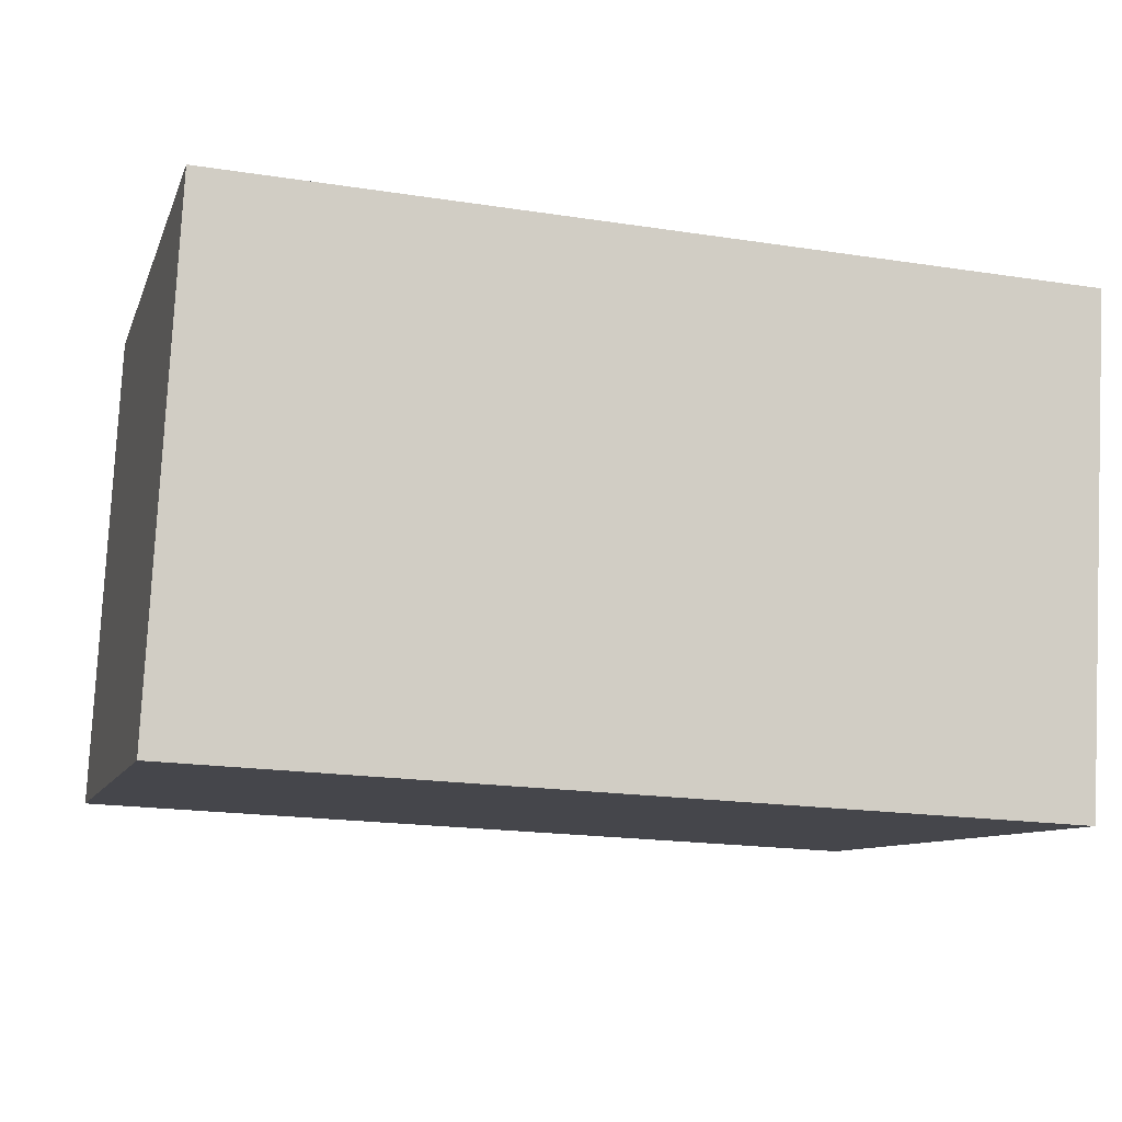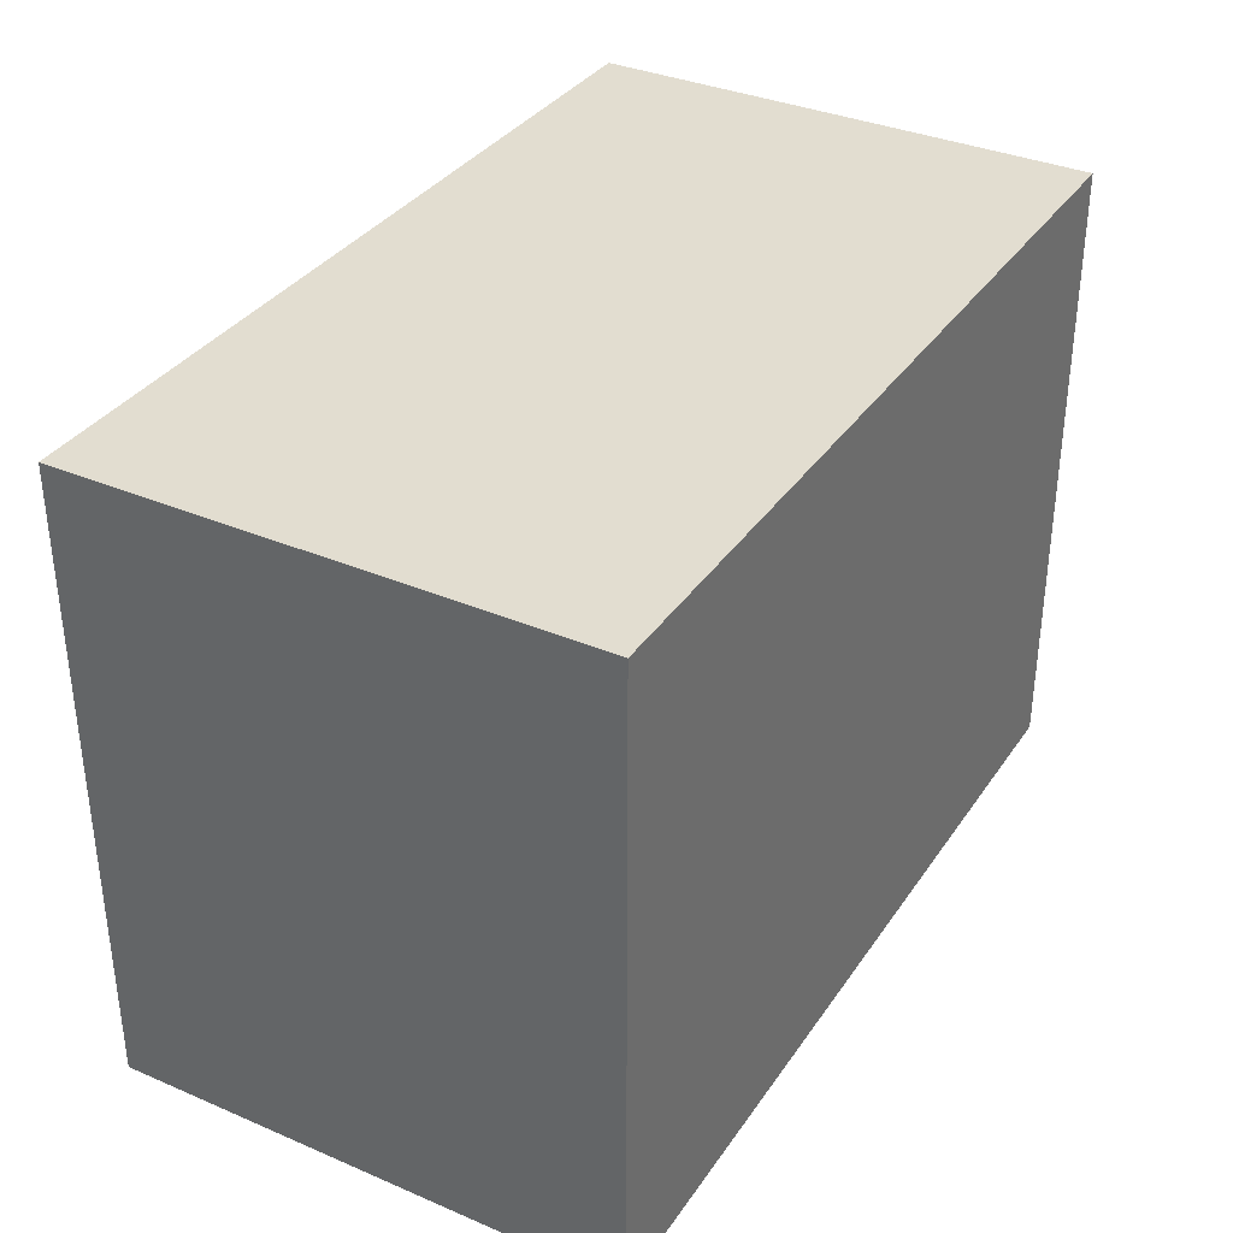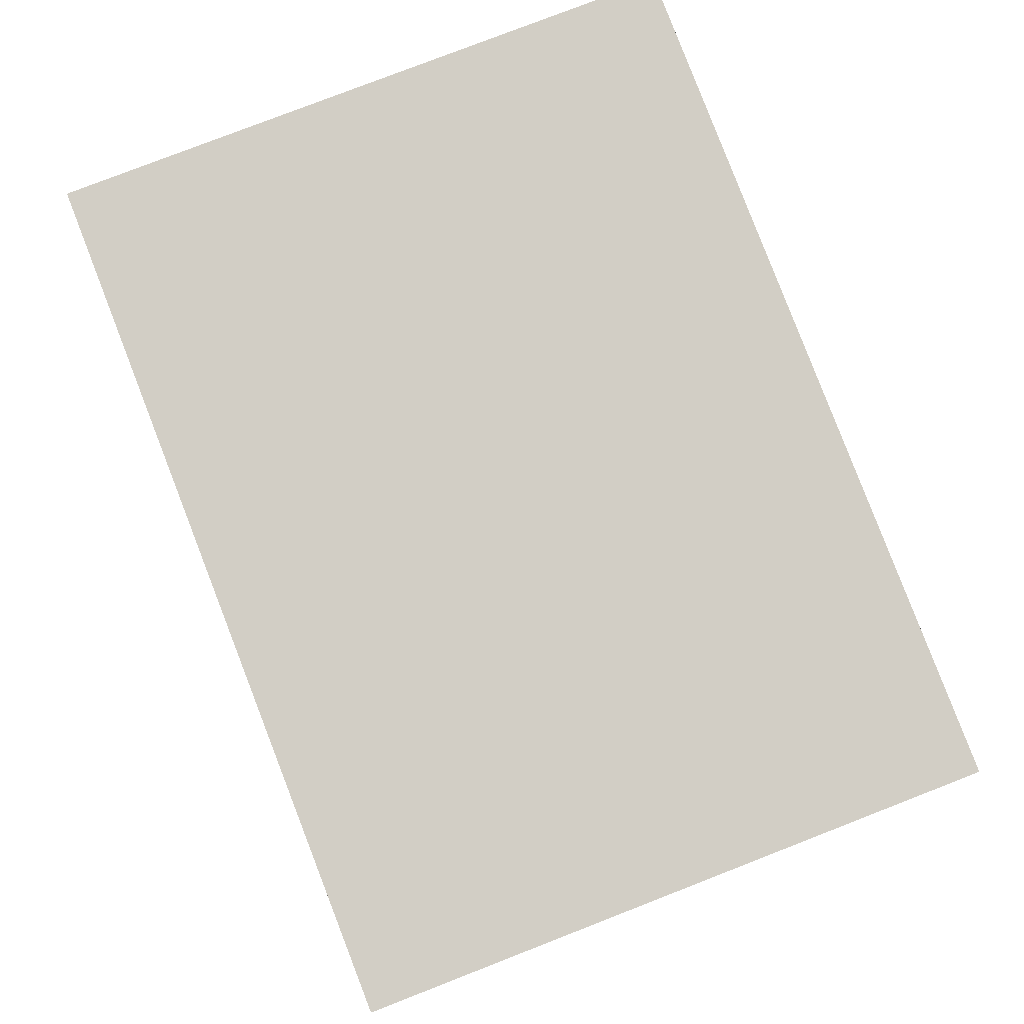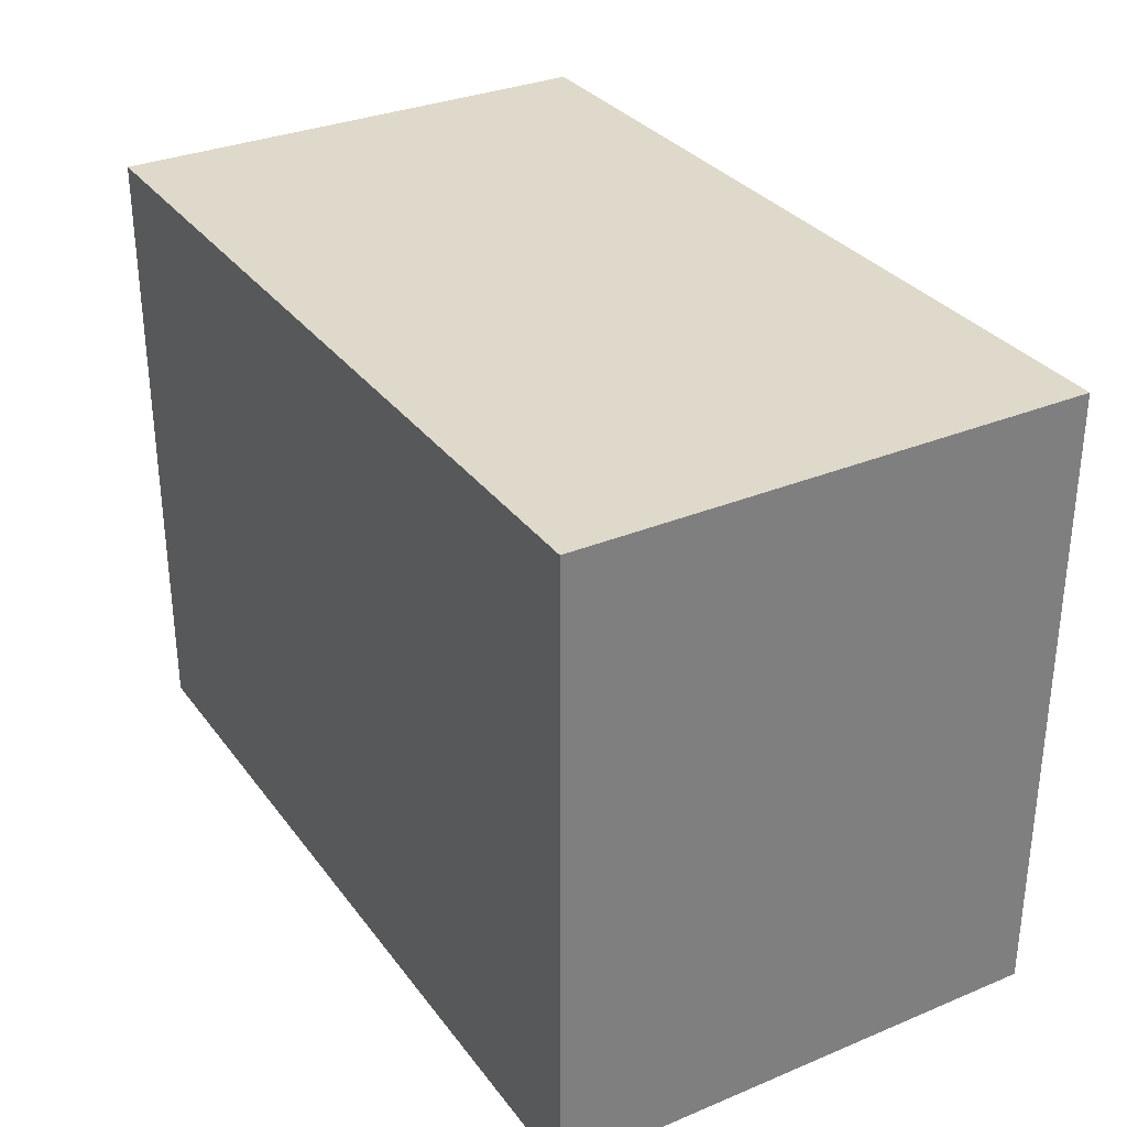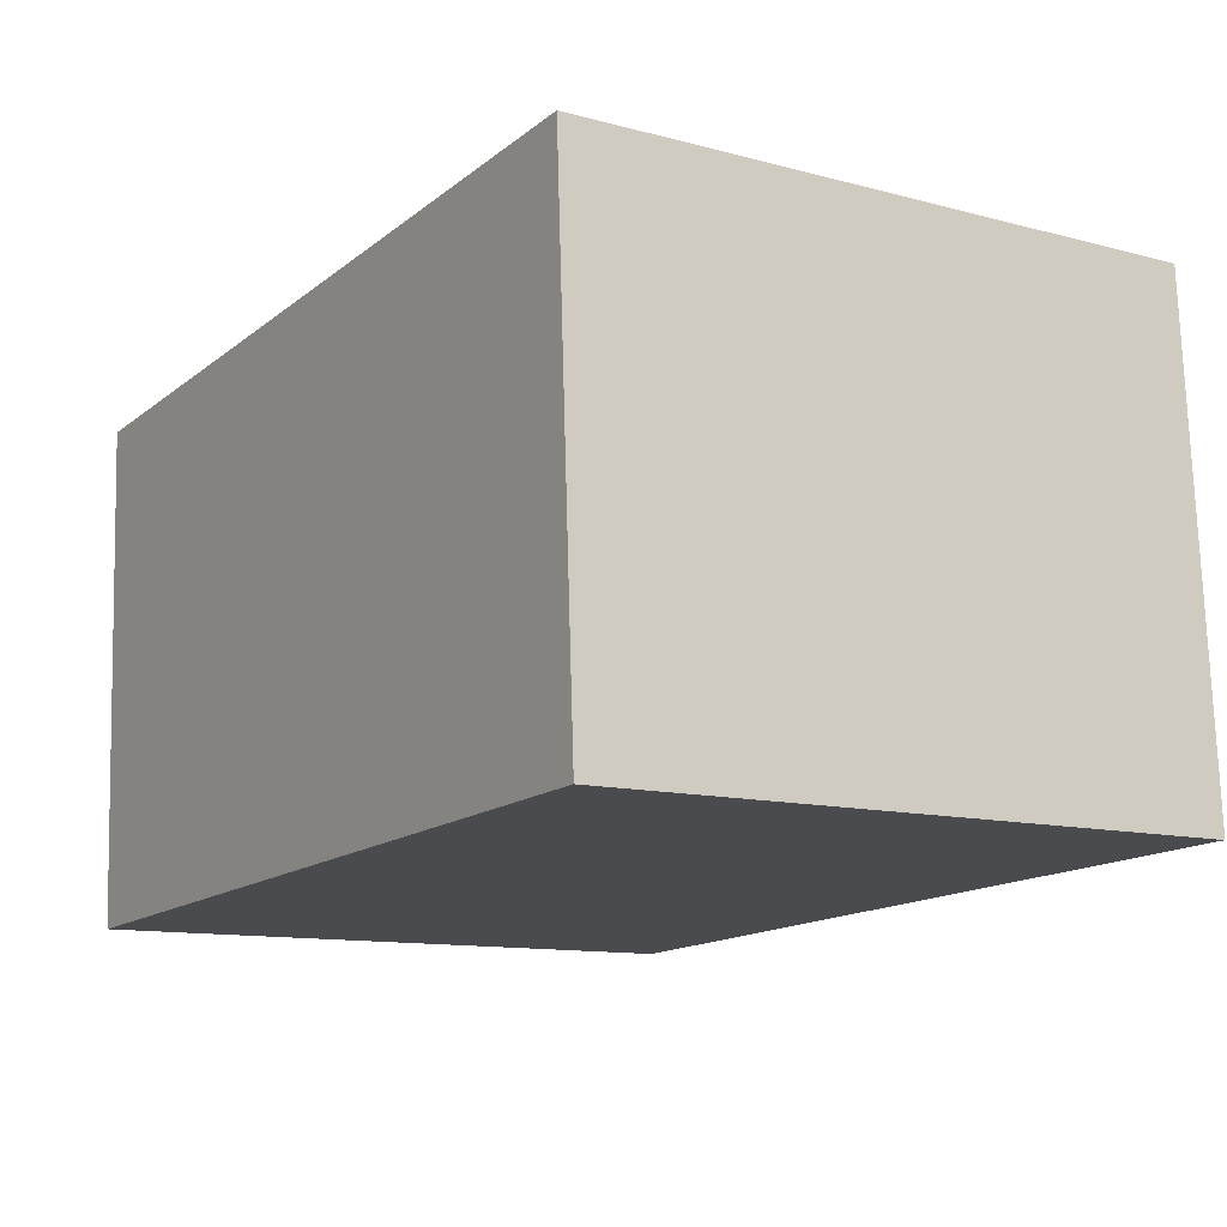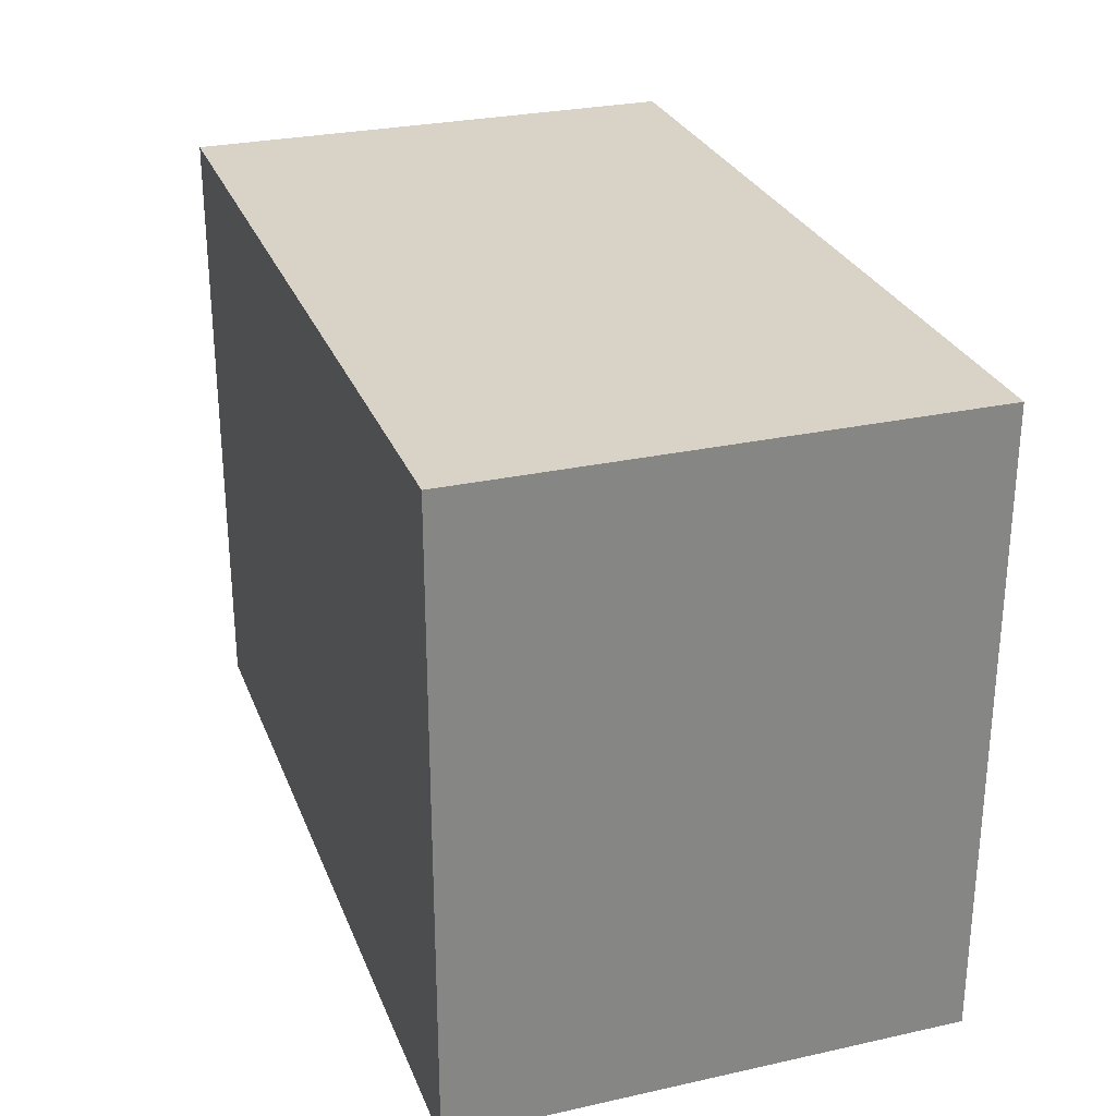
<metadata>
{"format":"obj","ext":"obj","renderer":"f3d","projection":"perspective","resolution":1024,"background":"white","views":[{"elev":-9.2,"azim":-15.1,"up":"+Z"},{"elev":35.1,"azim":-57.4,"up":"+Y"},{"elev":79.7,"azim":68.8,"up":"+Z"},{"elev":31.7,"azim":-117.4,"up":"+Y"},{"elev":-11.6,"azim":-122.6,"up":"+Z"},{"elev":27.9,"azim":74.4,"up":"+Y"}]}
</metadata>
<code>
v  4.111 3.025 -0.204
v  0.129 3.025 2.43
v  4.239 3.025 2.212
v  0 3.025 1.852e-16
v  4.239 -1.354e-16 2.212
v  4.111 1.249e-17 -0.204
v  0 0 0
v  0.129 -1.488e-16 2.43
g defaultobject
f 1 2 3
f 2 1 4
f 5 1 3
f 1 5 6
f 6 4 1
f 4 6 7
f 7 2 4
f 2 7 8
f 8 3 2
f 3 8 5
f 5 7 6
f 7 5 8

</code>
